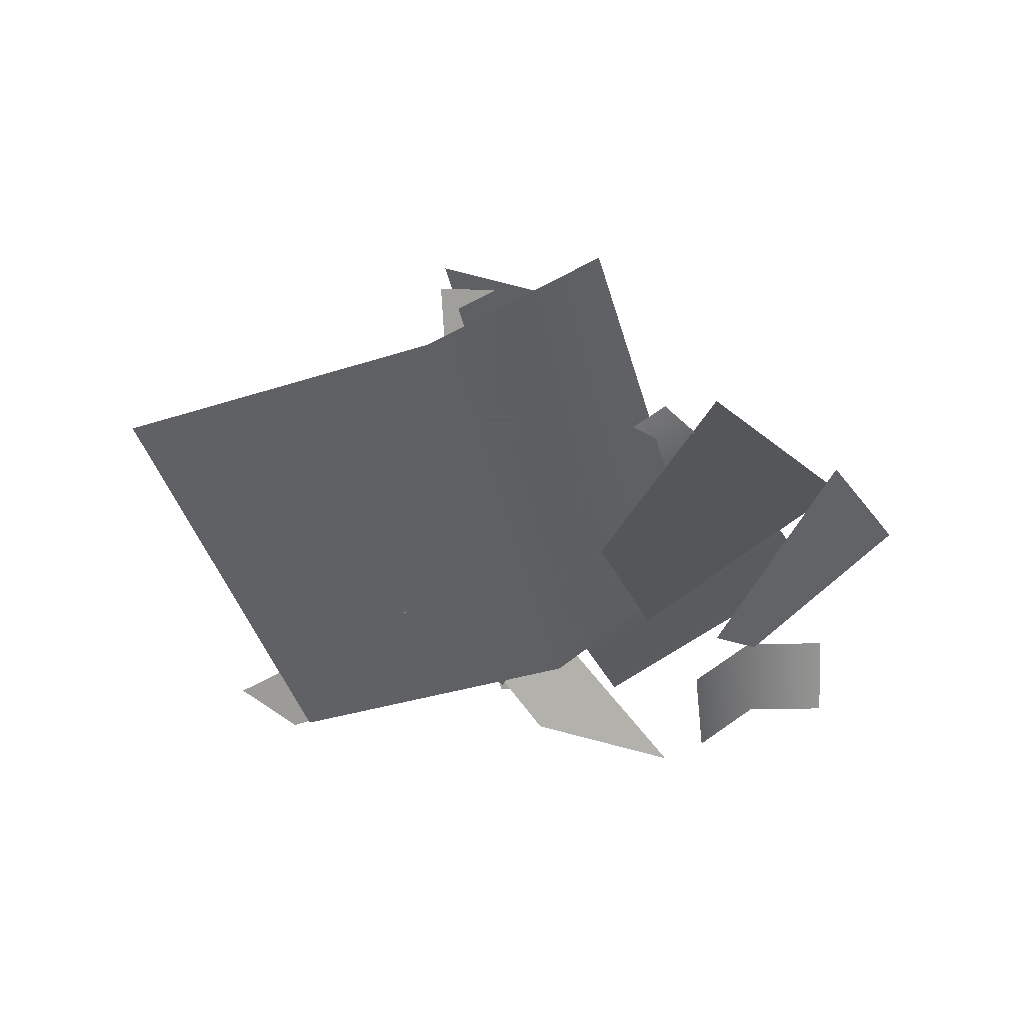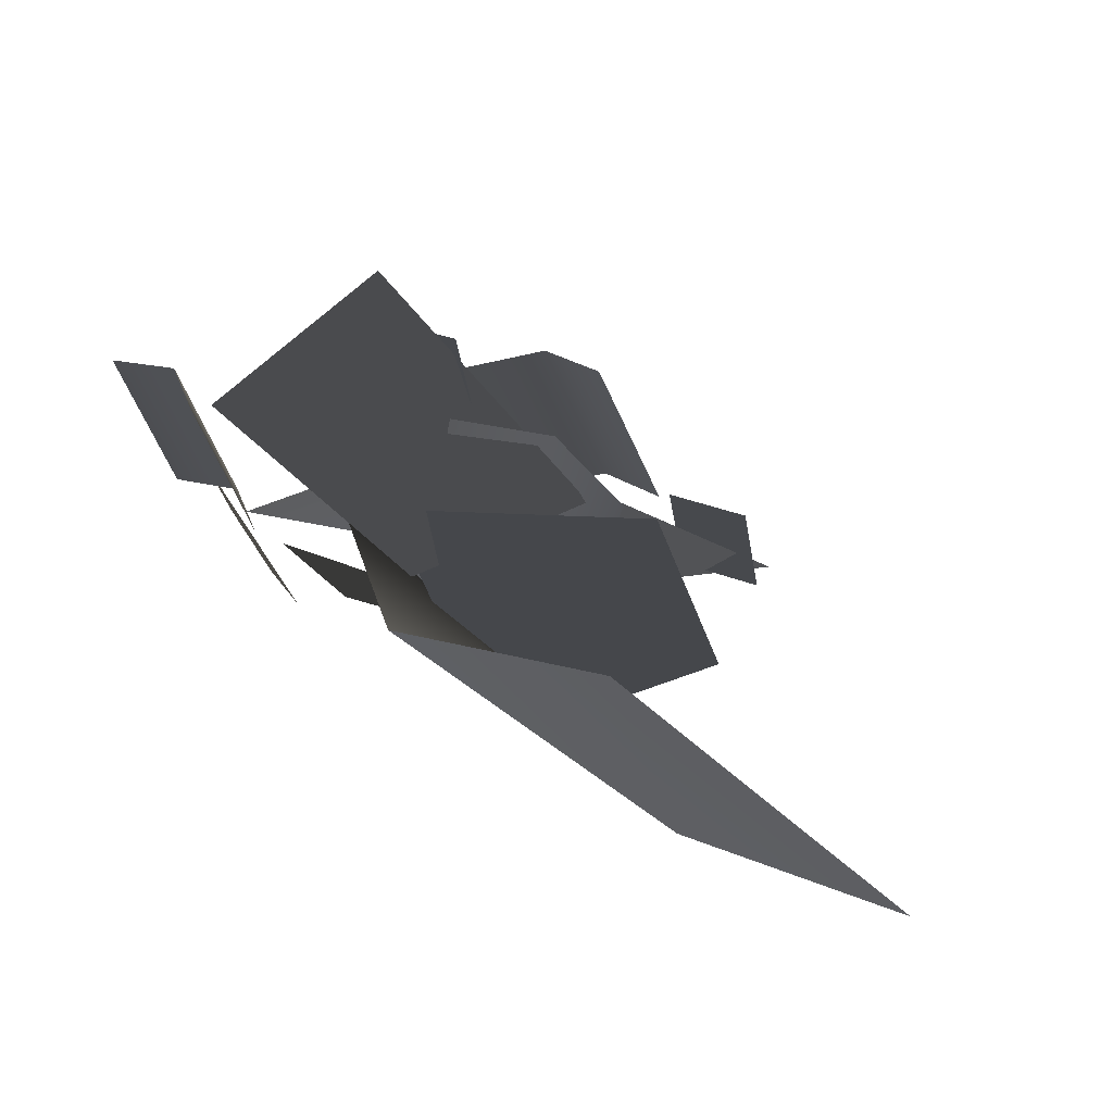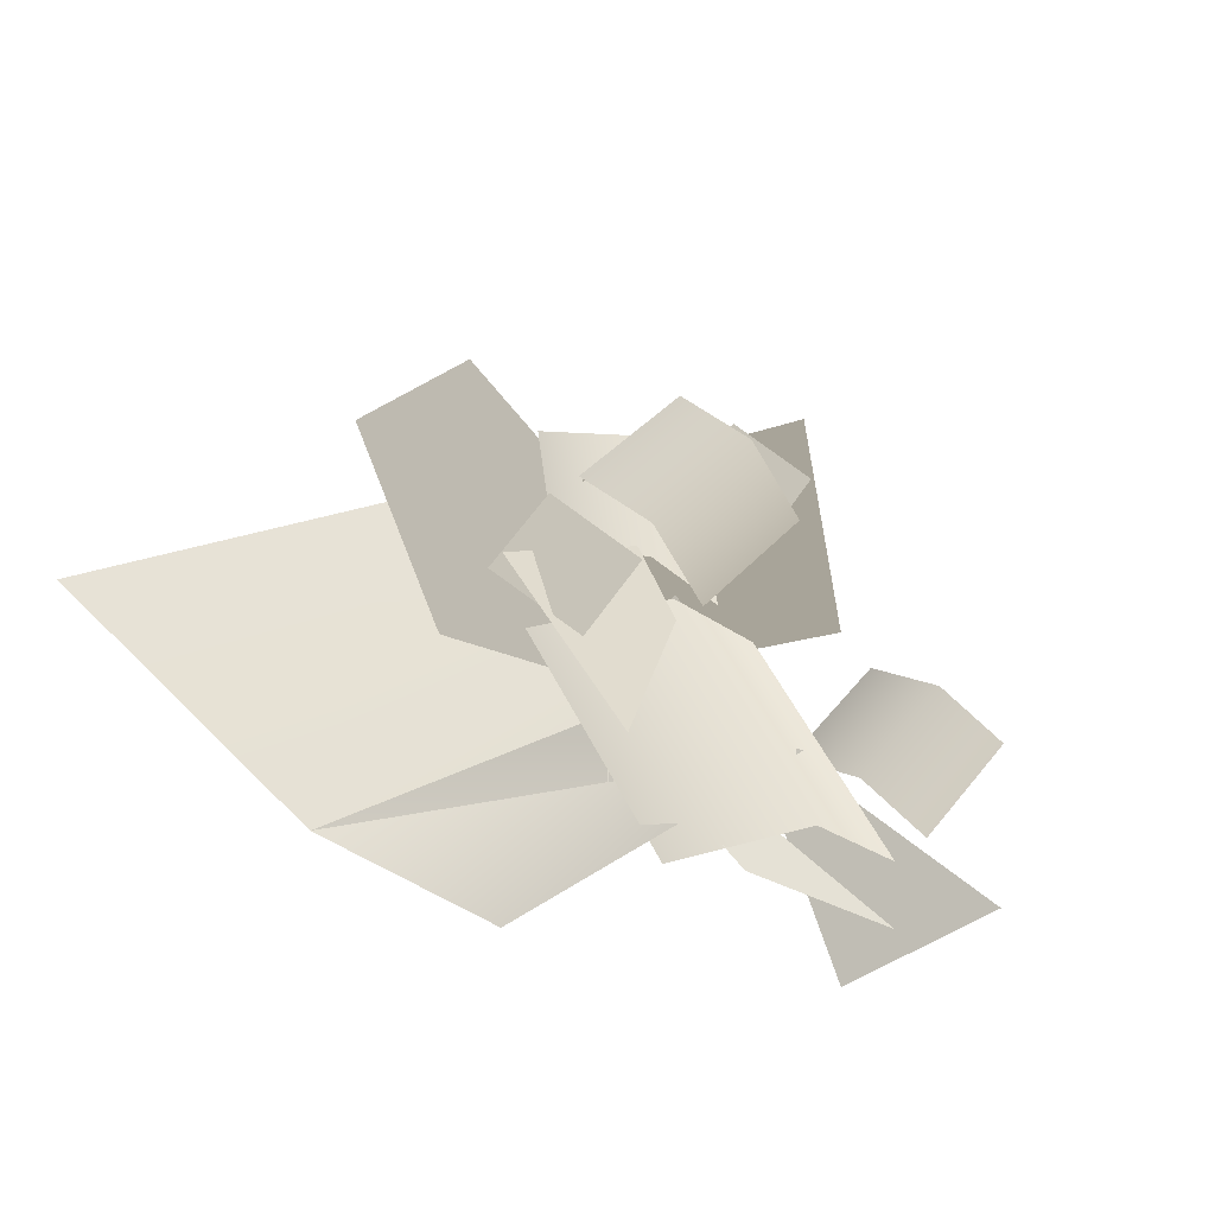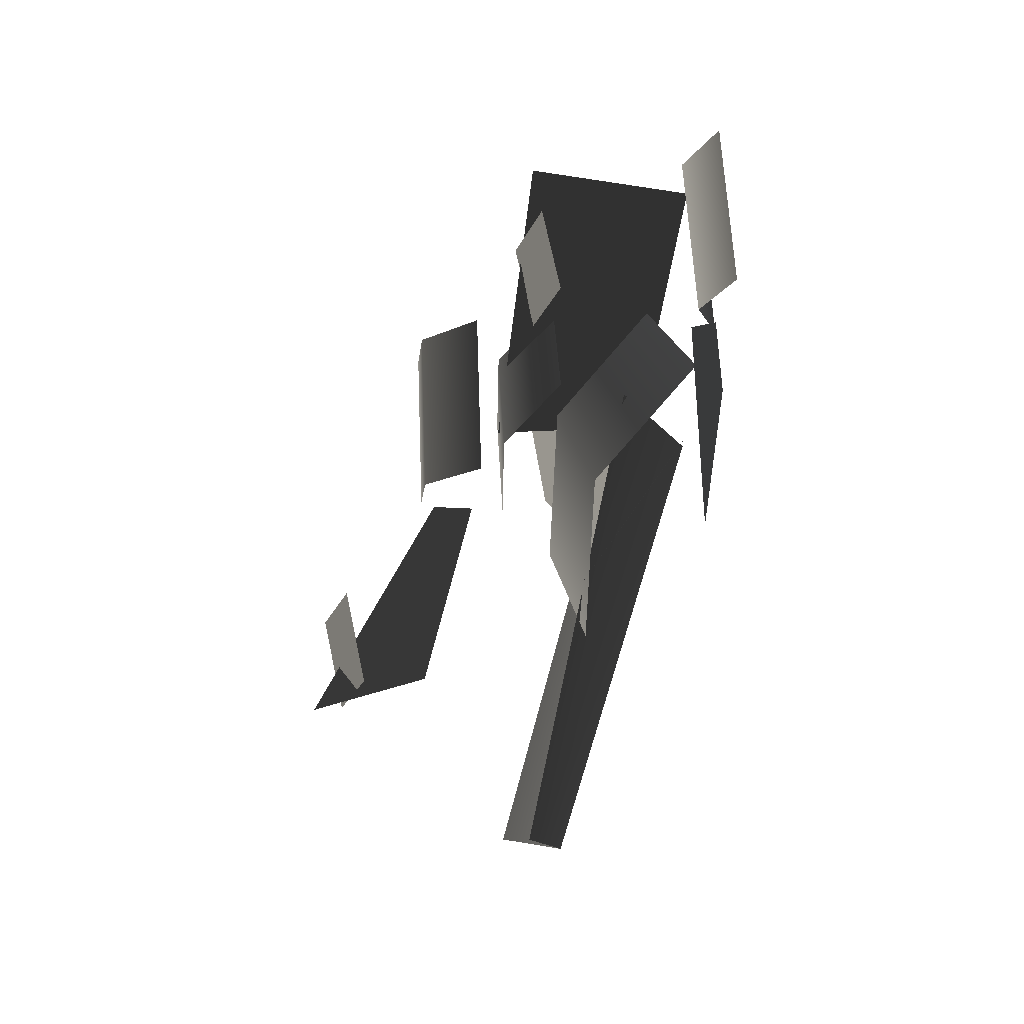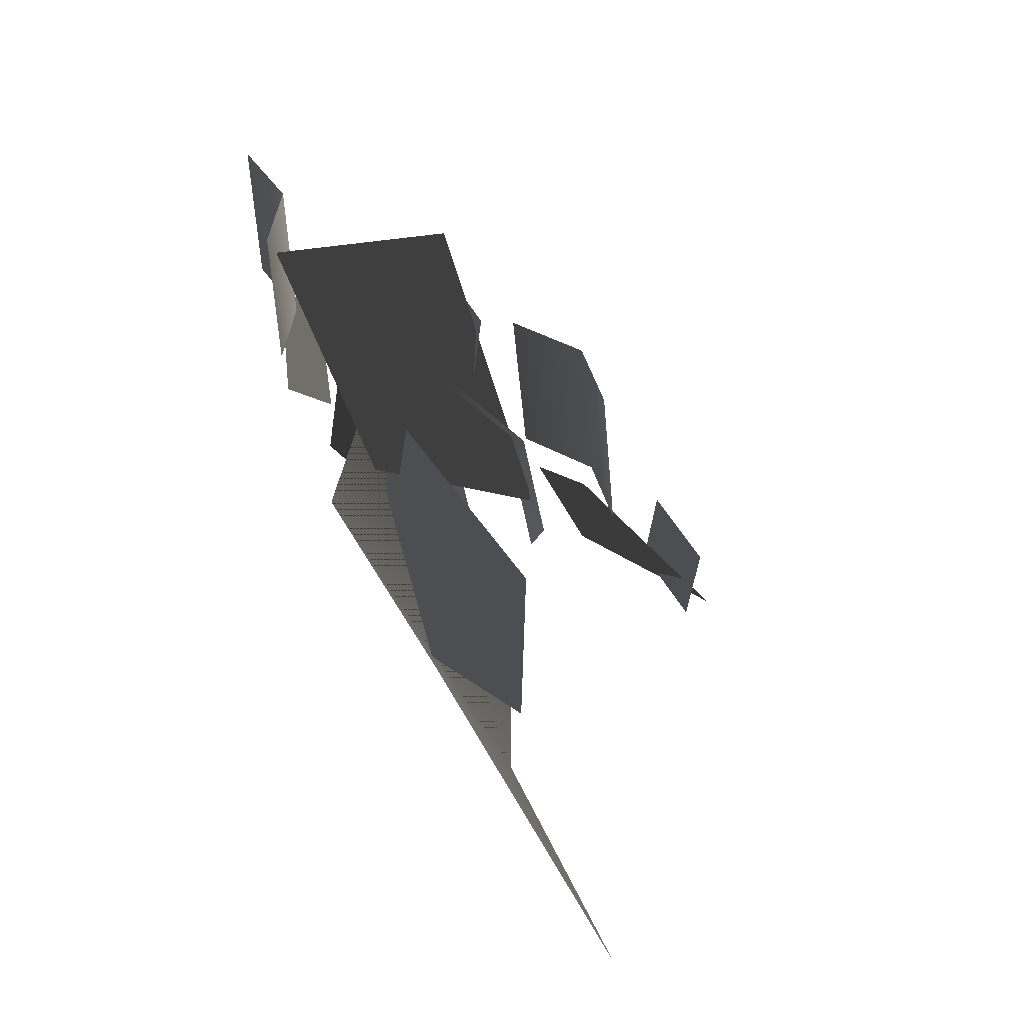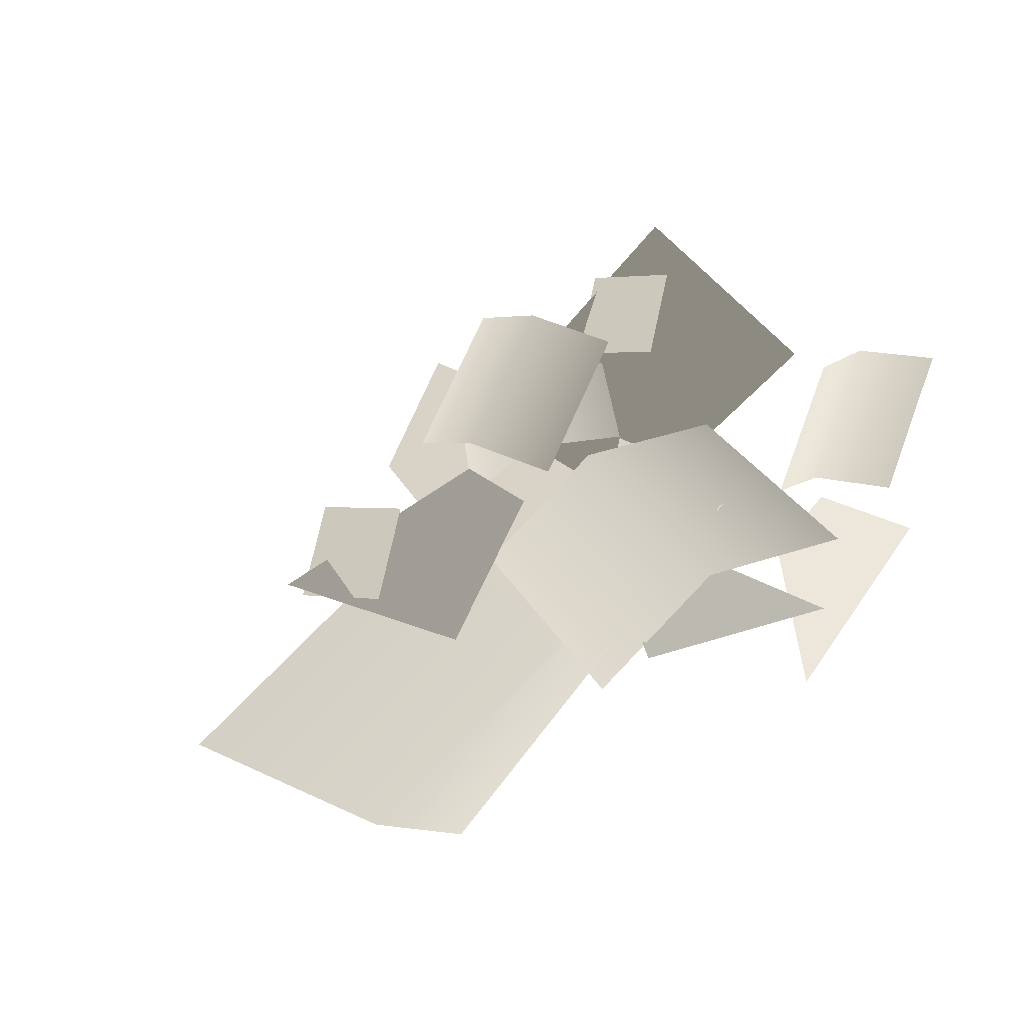
<metadata>
{"format":"obj","ext":"obj","renderer":"f3d","projection":"perspective","resolution":1024,"background":"white","views":[{"elev":-51.1,"azim":155.6,"up":"+Y"},{"elev":69.3,"azim":28.5,"up":"+Z"},{"elev":-49.4,"azim":154.1,"up":"+Z"},{"elev":-48.4,"azim":-108.8,"up":"+Z"},{"elev":78.5,"azim":59.7,"up":"+Z"},{"elev":-47.2,"azim":-155.6,"up":"+Z"}]}
</metadata>
<code>
v -2.089 0.3437 0.9846
v -1.152 0.2738 0.3468
v -0.5818 0.7819 0.7624
v -1.607 0.9459 1.588
v -2.089 0.3437 0.9846
v -1.607 0.9459 1.588
v -0.5818 0.7819 0.7624
v -1.152 0.2738 0.3468
v -1.471 0.7624 0.8465
v -1.089 0.7677 1.023
v -1.255 0.9178 1.38
v -1.638 0.9124 1.203
v -1.471 0.7624 0.8465
v -1.638 0.9124 1.203
v -1.255 0.9178 1.38
v -1.089 0.7677 1.023
v -0.6165 1.124 -1.104
v 0.04511 1.463 -0.8024
v -0.6651 1.126 -0.01923
v -0.8897 1.008 -0.2276
v -0.8897 1.008 -0.2276
v -0.6651 1.126 -0.01923
v 0.04511 1.463 -0.8024
v -0.6165 1.124 -1.104
v -1.014 1.005 -0.07924
v -0.7022 1.184 0.07998
v -1.09 1.339 0.6638
v -1.401 1.16 0.5046
v -0.7973 1.274 0.875
v -0.4099 1.119 0.2912
v -1.014 1.005 -0.07924
v -1.401 1.16 0.5046
v -1.09 1.339 0.6638
v -0.7022 1.184 0.07998
v -0.7973 1.274 0.875
v -0.4099 1.119 0.2912
v -0.4771 0.4782 0.06671
v -1.074 0.6457 0.3803
v -1.652 0.6994 -0.7483
v -1.054 0.5319 -1.062
v -2.182 0.4321 -0.4895
v -1.605 0.3784 0.639
v -0.4771 0.4782 0.06671
v -1.054 0.5319 -1.062
v -1.652 0.6994 -0.7483
v -1.074 0.6457 0.3803
v -2.182 0.4321 -0.4895
v -1.605 0.3784 0.639
v -1.259 0.6933 0.3804
v -0.8656 0.8446 0.3322
v -0.7714 0.8445 1.101
v -1.165 0.6931 1.149
v -0.3966 0.7259 1.055
v -0.4909 0.726 0.2862
v -1.259 0.6933 0.3804
v -1.165 0.6931 1.149
v -0.7714 0.8445 1.101
v -0.8656 0.8446 0.3322
v -0.3966 0.7259 1.055
v -0.4909 0.726 0.2862
v -1.369 0.4645 0.4384
v -1.061 0.2716 0.1626
v -0.153 0.4897 1.737
v -0.2603 0.06636 0.3439
v 0.264 0.2247 1.352
v 0.264 0.2247 1.352
v -1.061 0.2716 0.1626
v -1.369 0.4645 0.4384
v -0.153 0.4897 1.737
v -0.2603 0.06636 0.3439
v -2.542 0.6146 -0.7541
v -1.928 0.337 -1.189
v -1.818 0.1321 -0.104
v -2.1 0.2745 -0.01534
v -2.1 0.2745 -0.01534
v -1.818 0.1321 -0.104
v -1.928 0.337 -1.189
v -2.542 0.6146 -0.7541
v -2.432 0.3221 -0.1498
v -2.105 0.3547 0.03773
v -2.45 0.5364 0.6065
v -2.777 0.5038 0.419
v -2.225 0.3503 0.8028
v -1.88 0.1686 0.234
v -2.432 0.3221 -0.1498
v -2.777 0.5038 0.419
v -2.45 0.5364 0.6065
v -2.105 0.3547 0.03773
v -2.225 0.3503 0.8028
v -1.88 0.1686 0.234
v -1.124 0.0226 0.3339
v 0.2375 0.1878 -1.138
v -1.704 0.563 -0.1704
v -0.3882 0.563 -1.682
v -0.08868 0.0226 1.235
v -1.124 0.0226 0.3339
v 0.2375 0.1878 -1.138
v 1.347 0.1015 -0.172
v -1.704 0.563 -0.1704
v -0.3882 0.563 -1.682
v -0.3388 1.328 -0.9267
v 0.04372 1.334 -0.7503
v -0.1229 1.484 -0.3936
v -0.5054 1.478 -0.57
v -0.3388 1.328 -0.9267
v -0.5054 1.478 -0.57
v -0.1229 1.484 -0.3936
v 0.04372 1.334 -0.7503
v -2.091 0.5111 -0.9648
v -1.331 0.677 -1.108
v -1.09 0.3122 -0.2511
v -1.45 0.1668 -0.03896
v -2.091 0.5111 -0.9648
v -1.45 0.1668 -0.03896
v -1.09 0.3122 -0.2511
v -1.331 0.677 -1.108
g alpha_2580_551
f 1 3 2
f 1 4 3
f 5 7 6
f 5 8 7
f 9 11 10
f 9 12 11
f 13 15 14
f 13 16 15
f 17 19 18
f 17 20 19
f 21 23 22
f 21 24 23
f 25 27 26
f 25 27 26
f 25 28 27
f 25 28 27
f 26 27 29
f 26 27 29
f 26 29 30
f 26 29 30
f 31 33 32
f 31 33 32
f 31 34 33
f 31 34 33
f 34 35 33
f 34 35 33
f 34 36 35
f 34 36 35
f 37 39 38
f 37 40 39
f 38 39 41
f 38 41 42
f 43 45 44
f 43 46 45
f 46 47 45
f 46 48 47
f 49 51 50
f 49 52 51
f 50 51 53
f 50 53 54
f 55 57 56
f 55 58 57
f 58 59 57
f 58 60 59
f 61 63 62
f 64 62 63
f 64 63 65
f 66 68 67
f 66 69 68
f 66 67 70
f 71 73 72
f 71 74 73
f 75 77 76
f 75 78 77
f 79 81 80
f 79 82 81
f 80 81 83
f 80 83 84
f 85 87 86
f 85 88 87
f 88 89 87
f 88 90 89
f 91 93 92
f 92 93 94
f 95 97 96
f 95 98 97
f 96 97 99
f 99 97 100
f 101 103 102
f 101 104 103
f 105 107 106
f 105 108 107
f 109 111 110
f 109 112 111
f 113 115 114
f 113 116 115

</code>
